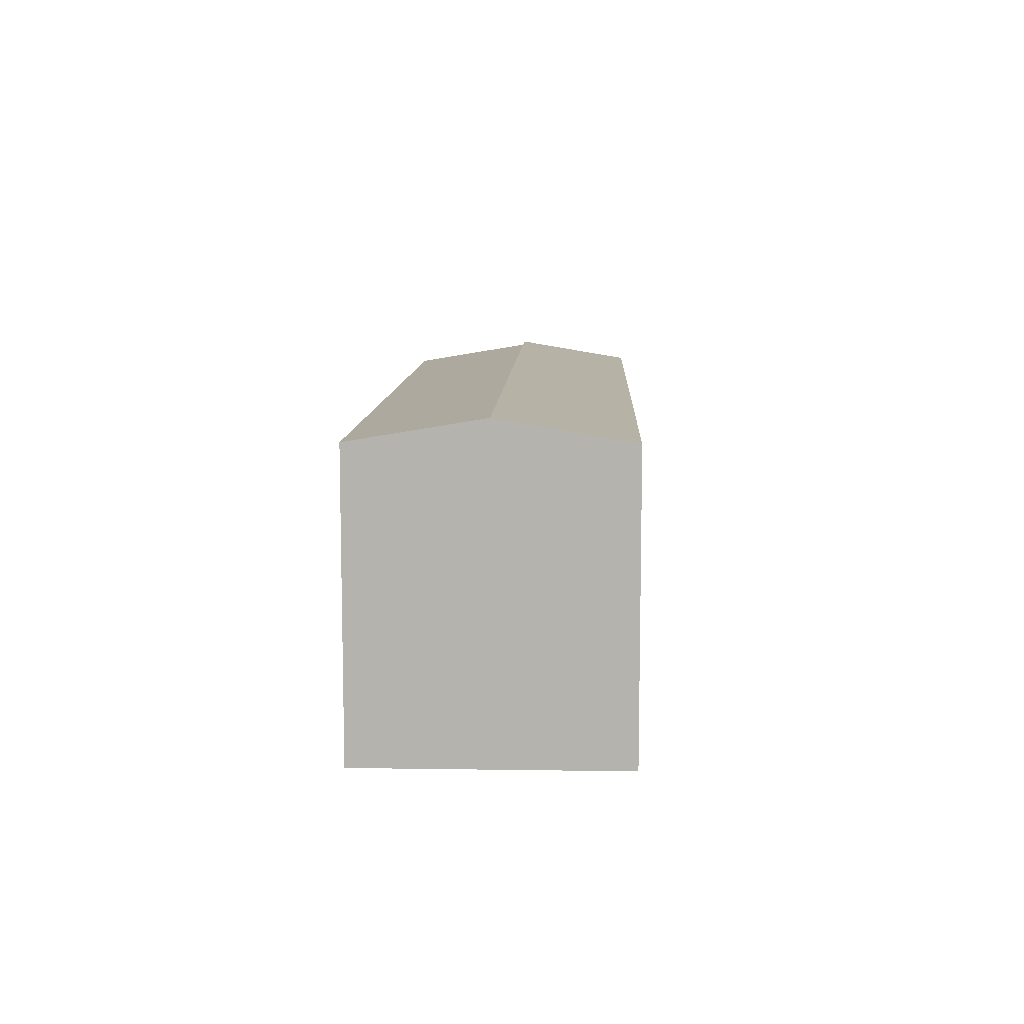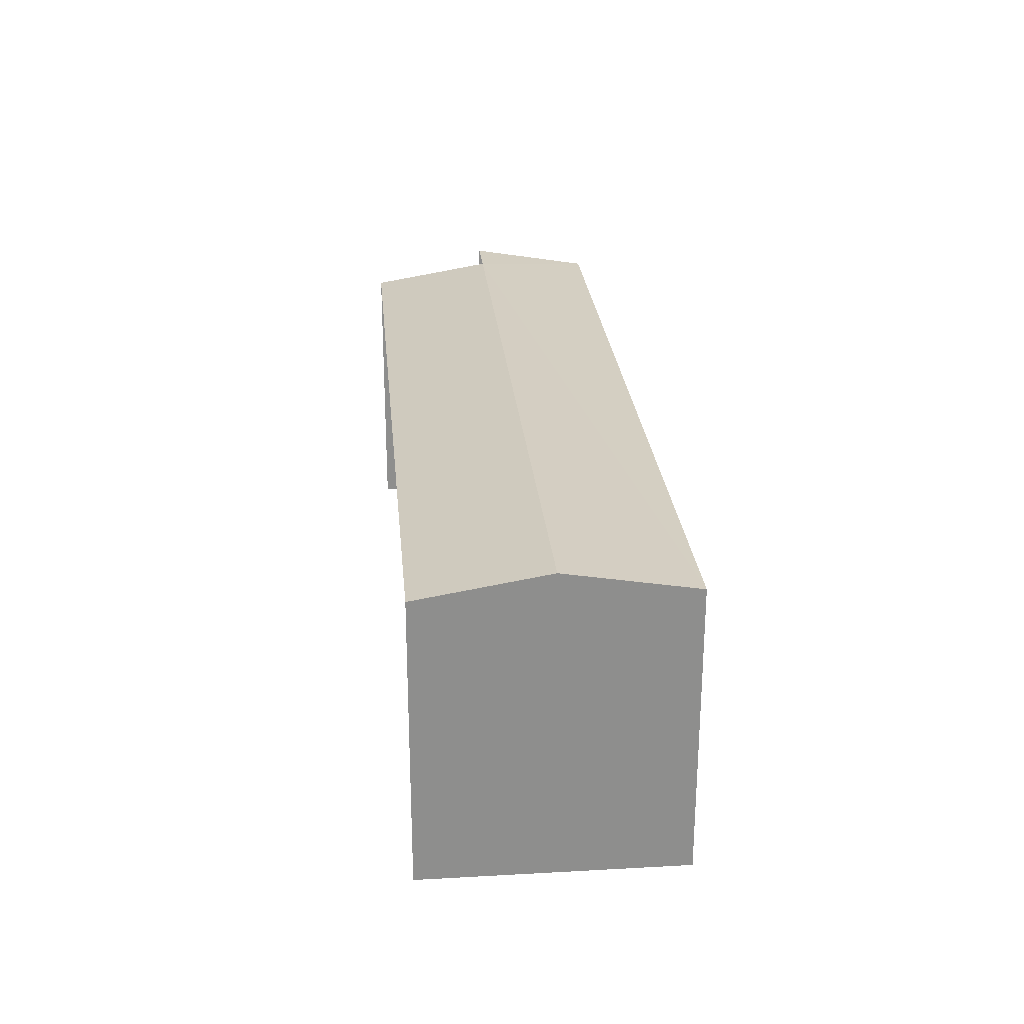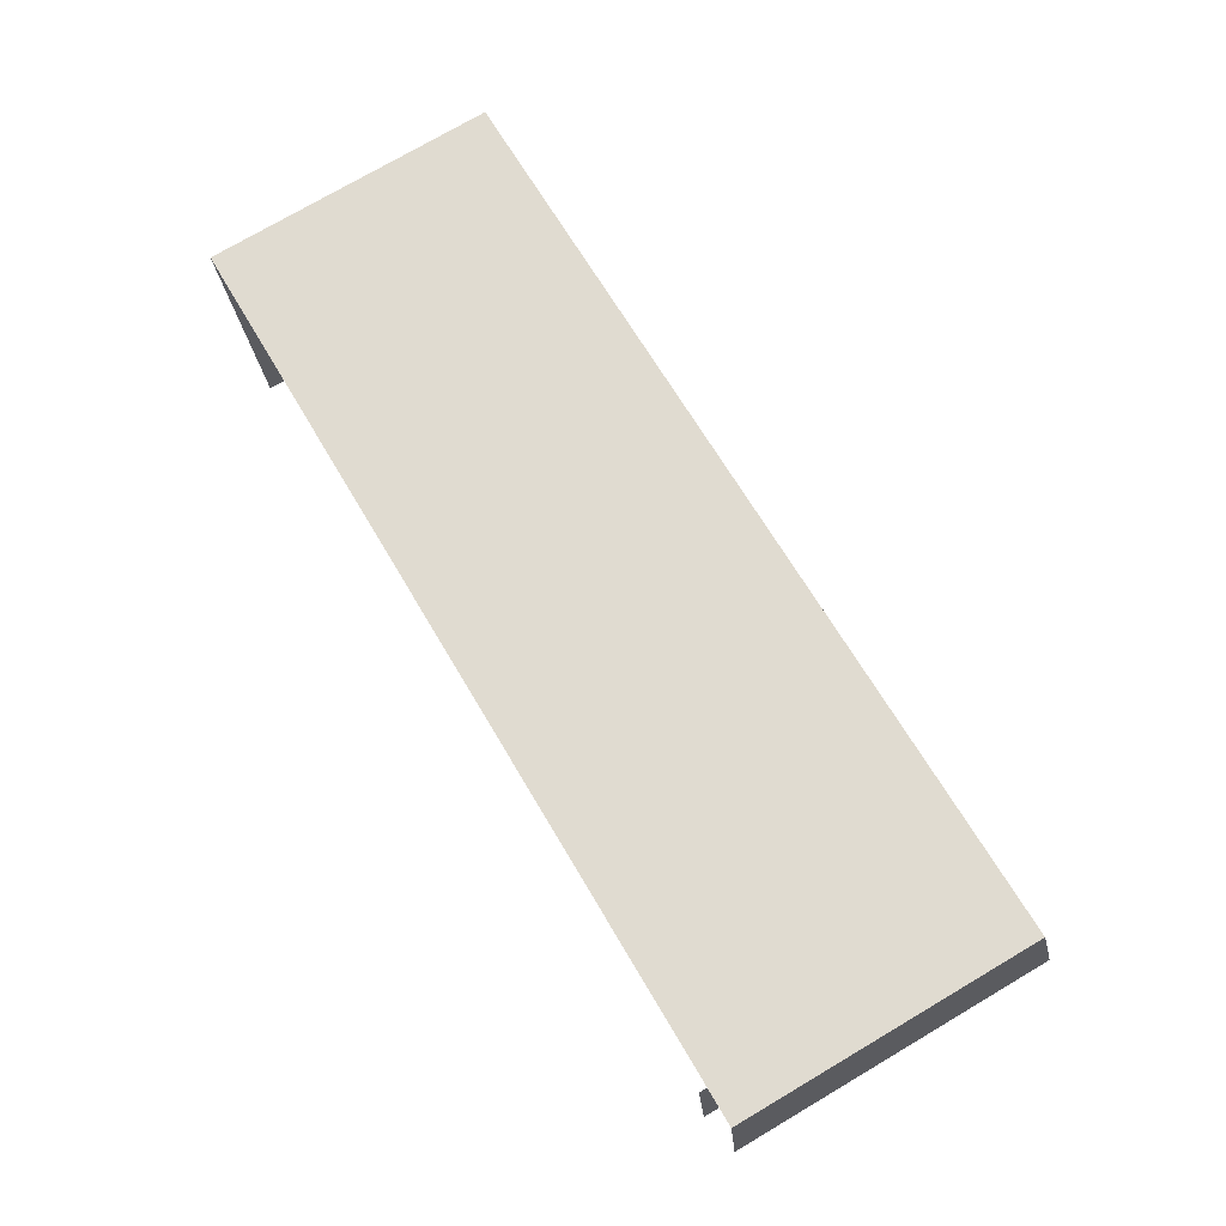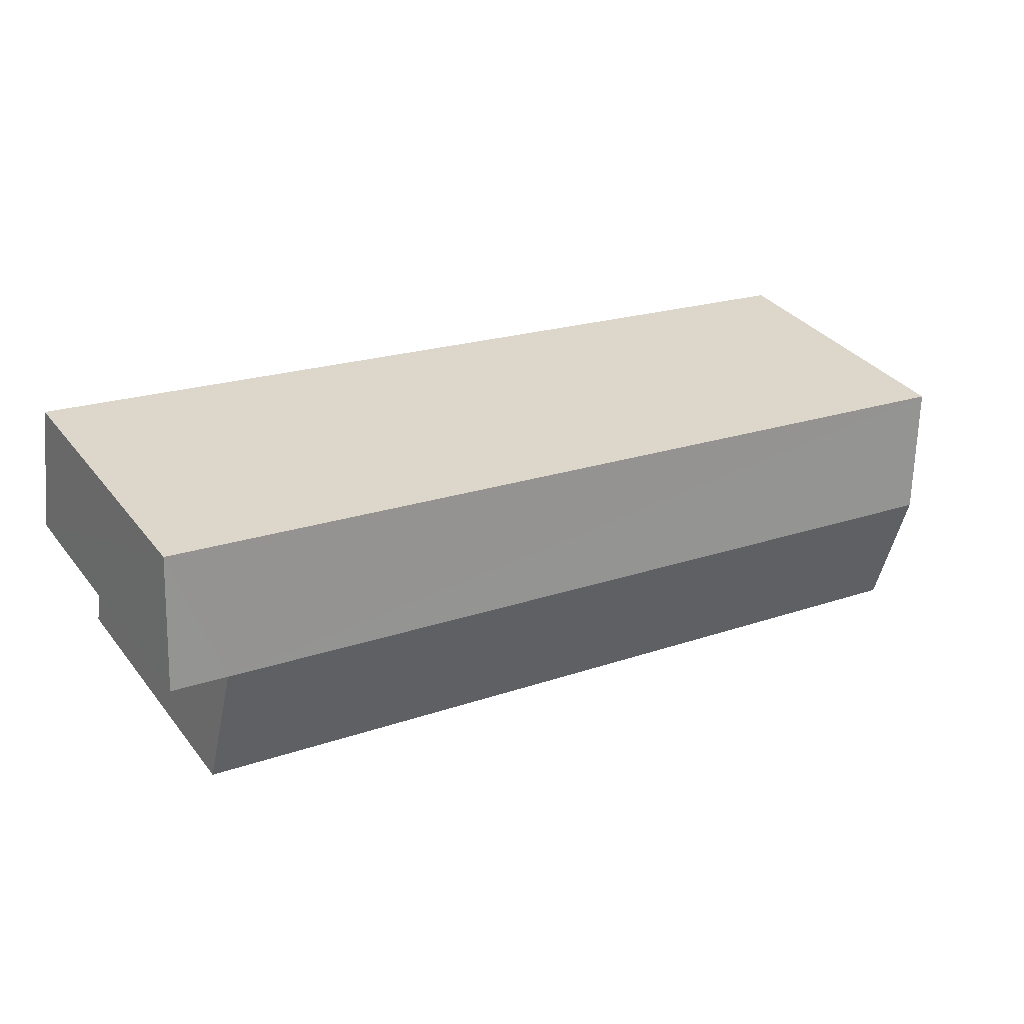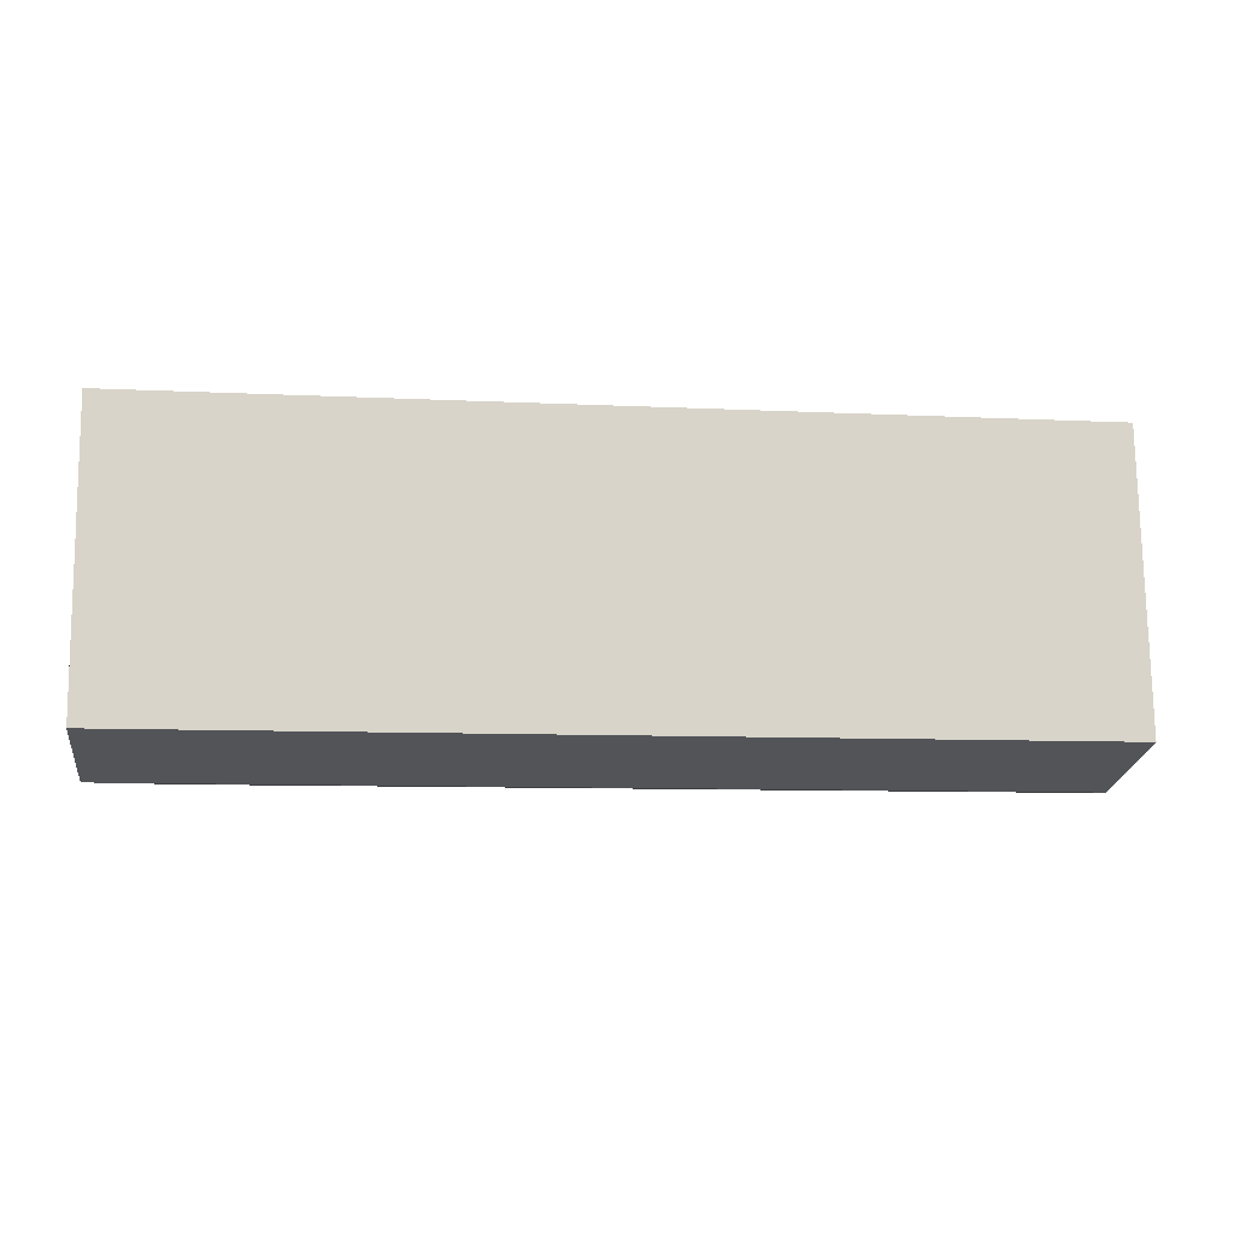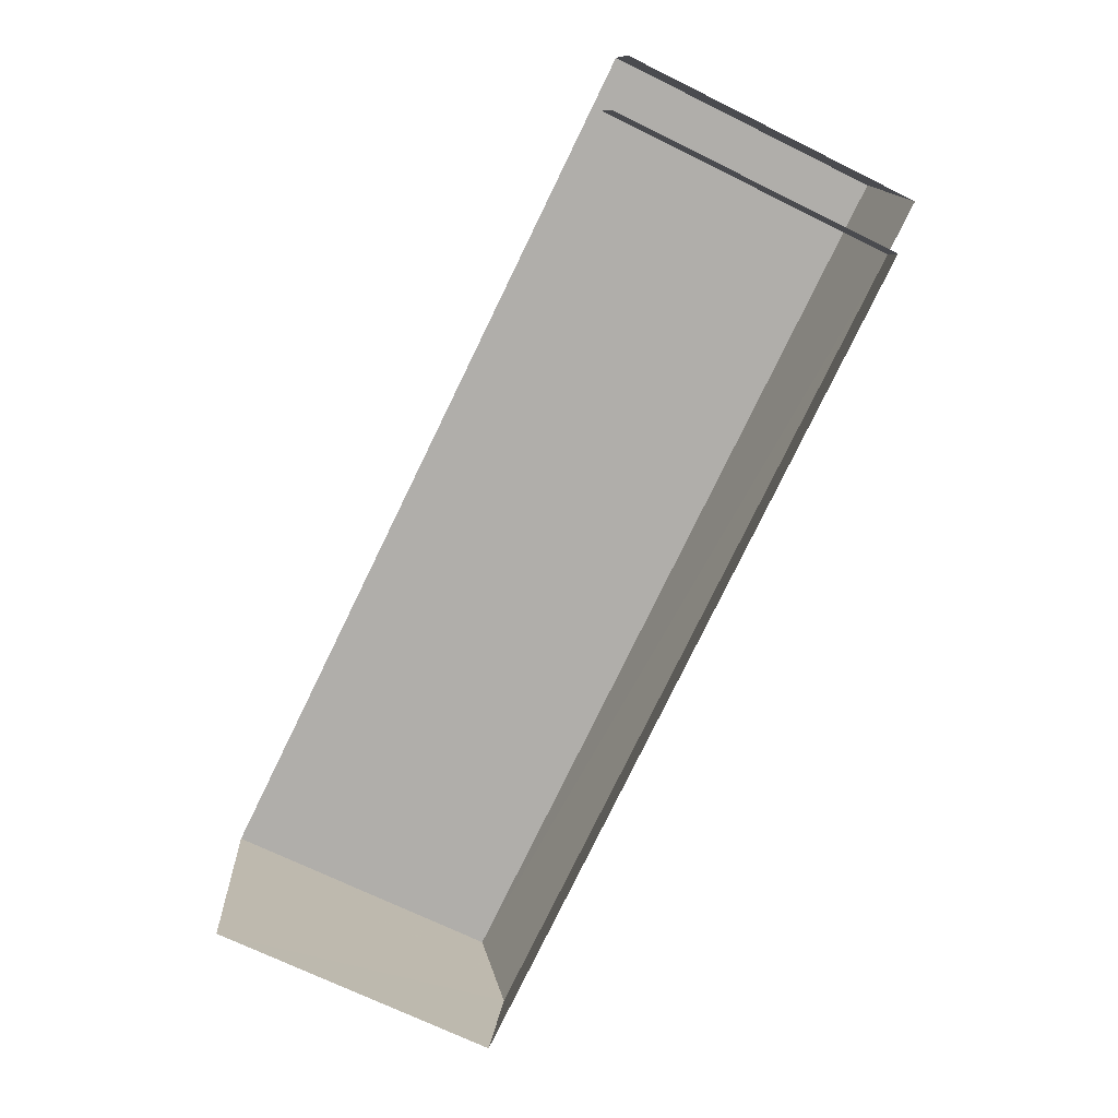
<metadata>
{"format":"obj","ext":"obj","renderer":"f3d","projection":"perspective","resolution":1024,"background":"white","views":[{"elev":9.4,"azim":84.4,"up":"+Z"},{"elev":25.5,"azim":77.1,"up":"+Z"},{"elev":75.1,"azim":-120.5,"up":"+Y"},{"elev":34.2,"azim":-32.3,"up":"+Y"},{"elev":75.9,"azim":-0.8,"up":"+Y"},{"elev":-70.3,"azim":-116.3,"up":"+Y"}]}
</metadata>
<code>
v -2.235e+05 -1.268e+05 19.23
v -2.235e+05 -1.268e+05 19.23
v -2.235e+05 -1.268e+05 19.23
v -2.235e+05 -1.268e+05 19.23
v -2.235e+05 -1.268e+05 19.23
v -2.235e+05 -1.268e+05 19.23
v -2.235e+05 -1.268e+05 32.95
v -2.235e+05 -1.268e+05 32
v -2.235e+05 -1.268e+05 32.95
v -2.235e+05 -1.268e+05 32
v -2.235e+05 -1.268e+05 32.95
v -2.235e+05 -1.268e+05 32
v -2.235e+05 -1.268e+05 32
f 1 2 3
f 3 2 4
f 4 2 5
f 2 6 5
f 11 6 2
f 9 11 2
f 13 1 3
f 13 12 1
f 7 8 9
f 9 10 11
f 9 8 10
f 9 12 13
f 7 9 13
f 13 3 7
f 7 4 8
f 7 3 4
f 5 10 8
f 4 5 8
f 10 5 6
f 11 10 6
f 12 2 1
f 12 9 2

</code>
